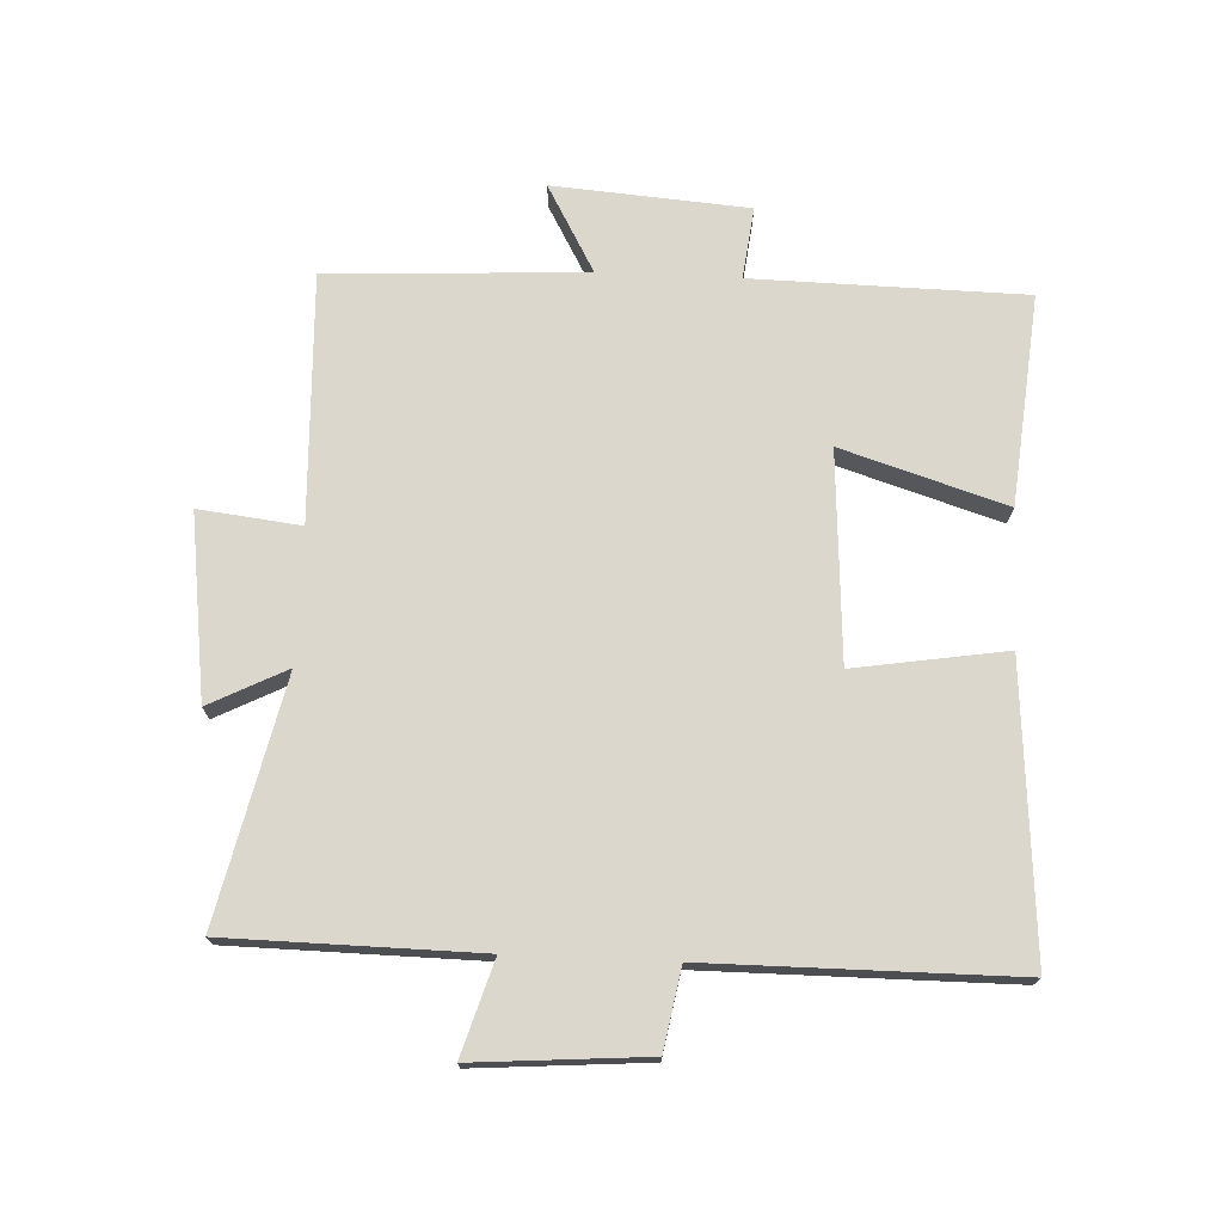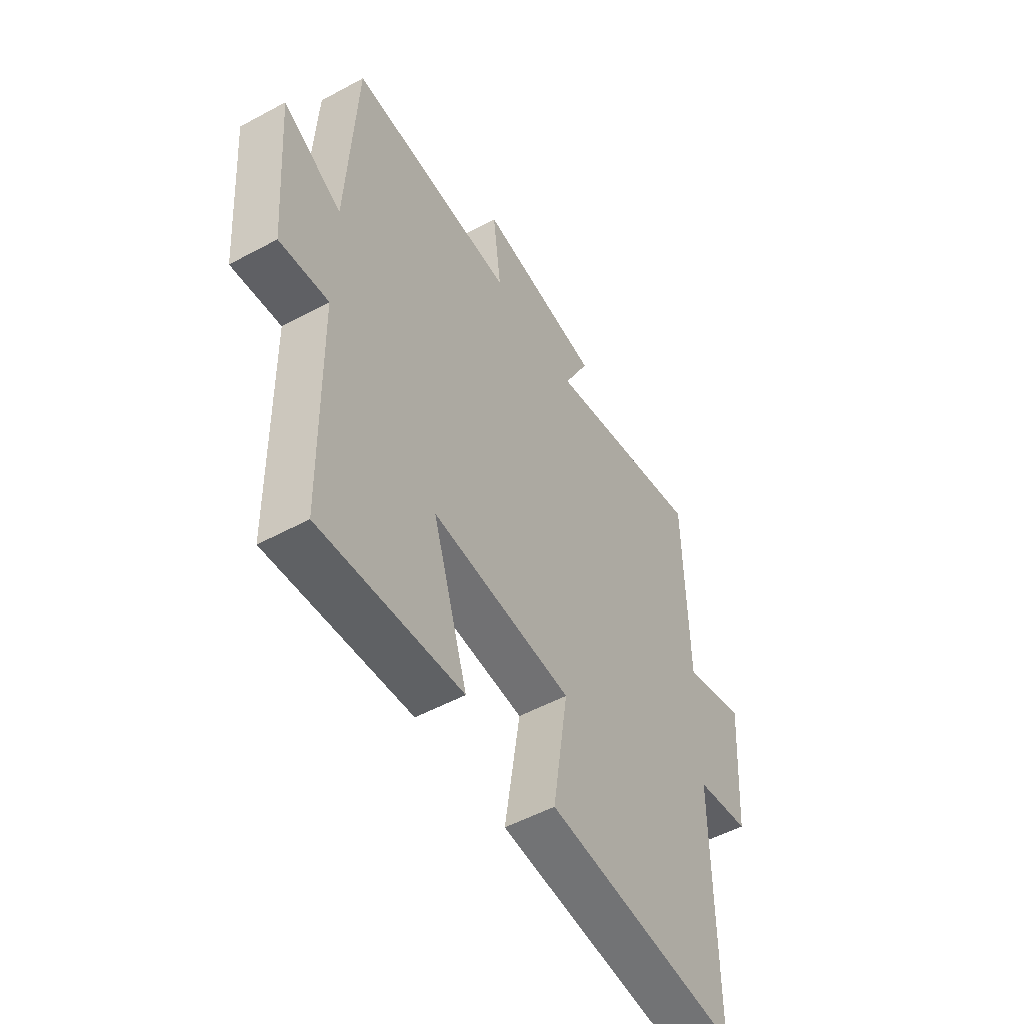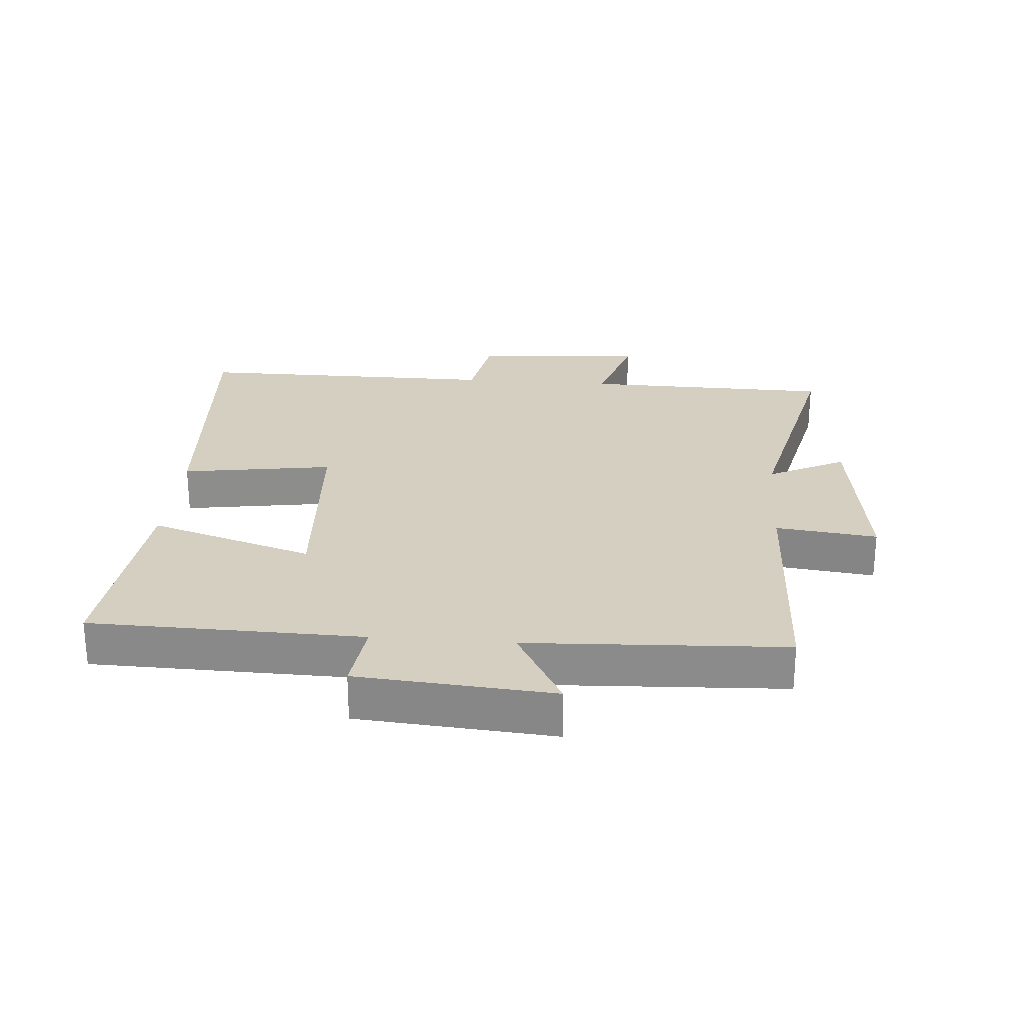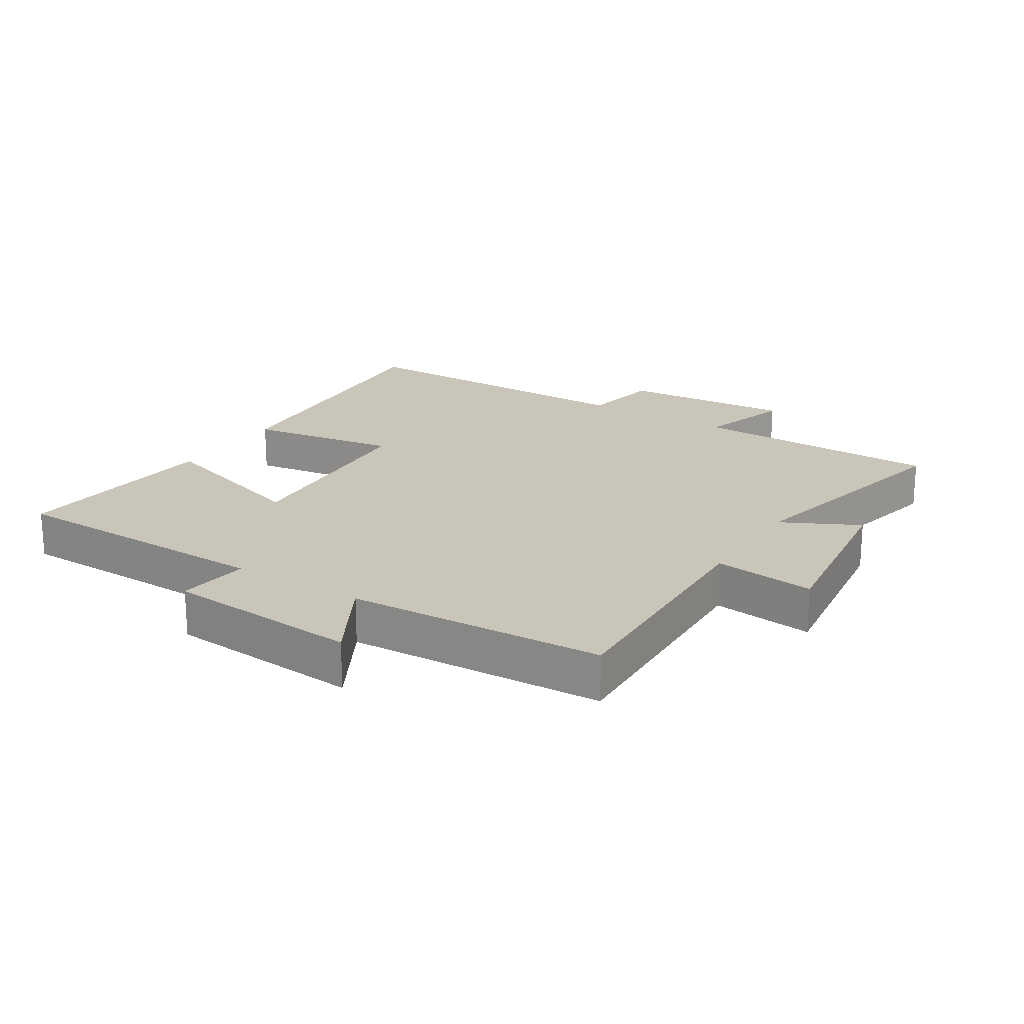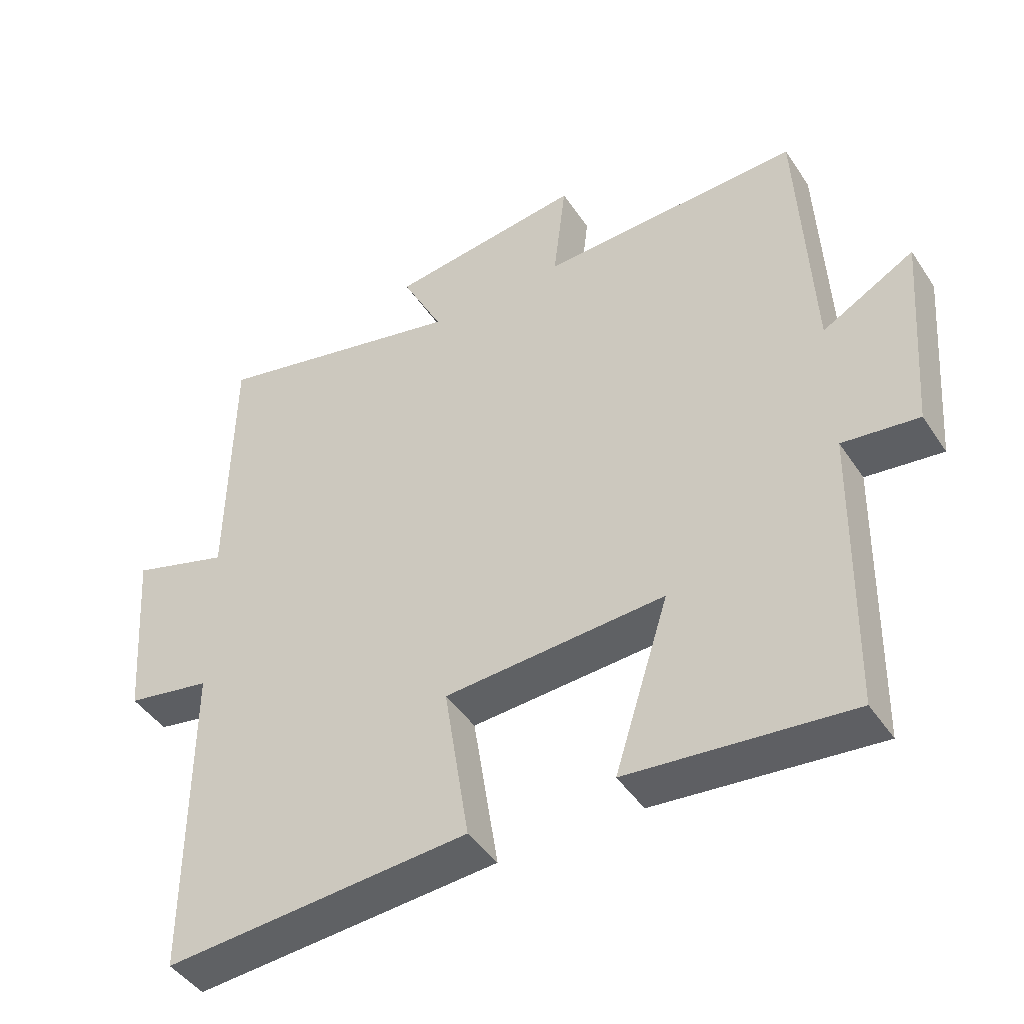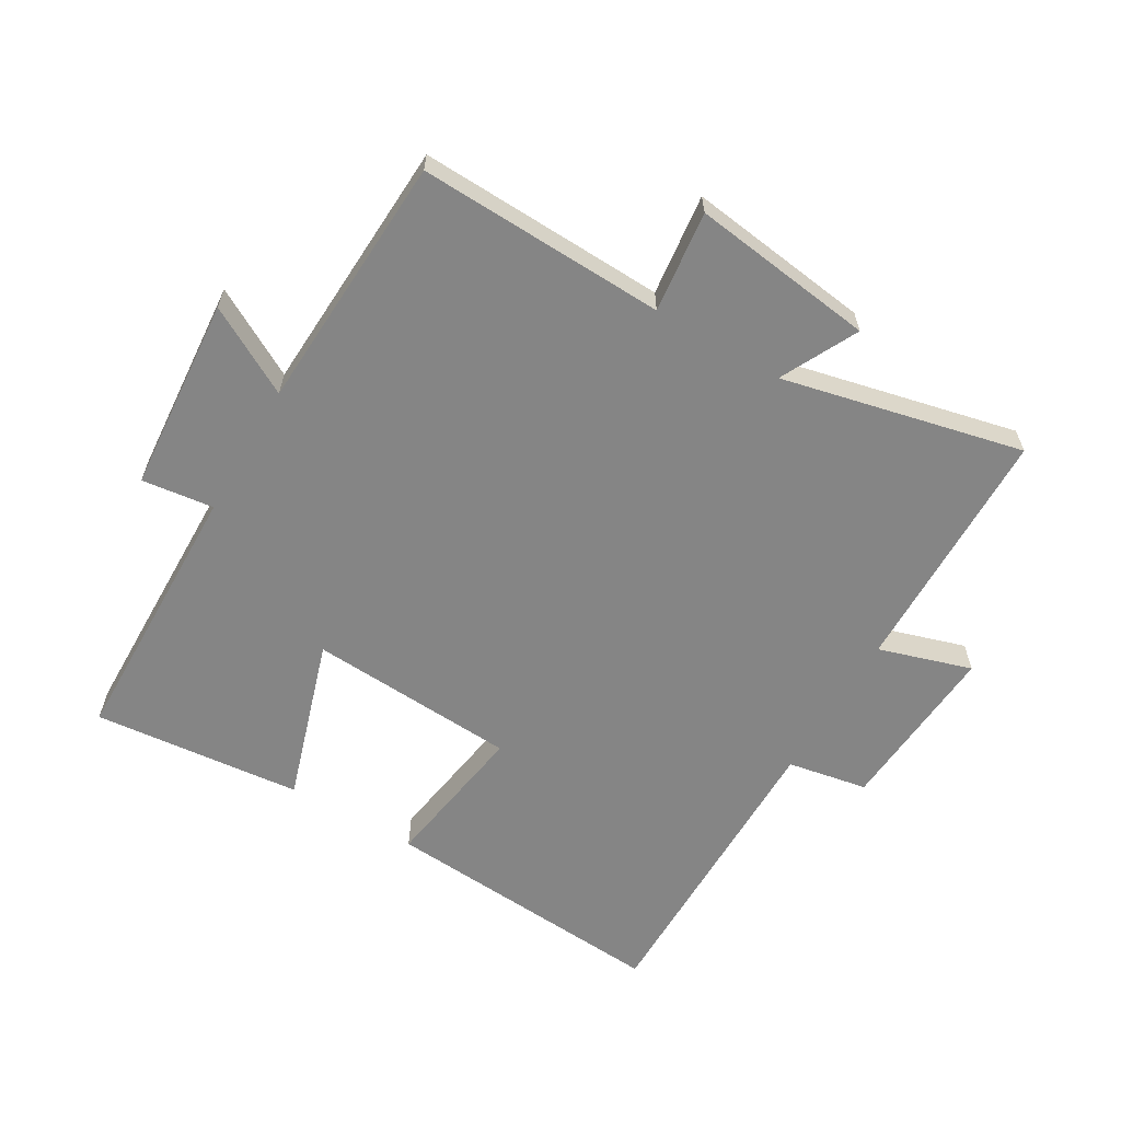
<metadata>
{"format":"obj","ext":"obj","renderer":"f3d","projection":"perspective","resolution":1024,"background":"white","views":[{"elev":73.1,"azim":92.5,"up":"+Y"},{"elev":-52.5,"azim":-59.8,"up":"+Z"},{"elev":25.9,"azim":-85.4,"up":"+Y"},{"elev":20.7,"azim":-57.7,"up":"+Y"},{"elev":-44.7,"azim":-148.5,"up":"+Z"},{"elev":-61.7,"azim":-30.4,"up":"+Y"}]}
</metadata>
<code>
v -0.492 0.07 -0.532
v -0.5 0.07 -0.106
v -0.613 0.07 -0.12
v -0.637 0.07 0.186
v -0.5 0.07 0.11
v -0.48 0.07 0.514
v -0.092 0.07 0.5
v -0.111 0.07 0.659
v 0.177 0.07 0.621
v 0.116 0.07 0.5
v 0.494 0.07 0.586
v 0.5 0.07 0.194
v 0.646 0.07 0.239
v 0.626 0.07 -0.031
v 0.5 0.07 -0.054
v 0.5 0.07 -0.533
v 0.047 0.07 -0.5
v 0.084 0.07 -0.263
v -0.244 0.07 -0.243
v -0.163 0.07 -0.5
v -0.492 0 -0.532
v -0.5 0 -0.106
v -0.613 0 -0.12
v -0.637 0 0.186
v -0.5 0 0.11
v -0.48 0 0.514
v -0.092 0 0.5
v -0.111 0 0.659
v 0.177 0 0.621
v 0.116 0 0.5
v 0.494 0 0.586
v 0.5 0 0.194
v 0.646 0 0.239
v 0.626 0 -0.031
v 0.5 0 -0.054
v 0.5 0 -0.533
v 0.047 0 -0.5
v 0.084 0 -0.263
v -0.244 0 -0.243
v -0.163 0 -0.5
f 19 20 1 2
f 18 19 2
f 15 16 17 18
f 15 18 2
f 12 13 14 15
f 10 11 12 15
f 10 15 2
f 7 8 9 10
f 7 10 2 3
f 5 6 7
f 5 7 3
f 3 4 5
f 22 21 40 39
f 22 39 38
f 38 37 36 35
f 22 38 35
f 35 34 33 32
f 35 32 31 30
f 22 35 30
f 30 29 28 27
f 23 22 30 27
f 27 26 25
f 23 27 25
f 25 24 23
f 1 21 22 2
f 2 22 23 3
f 3 23 24 4
f 4 24 25 5
f 5 25 26 6
f 6 26 27 7
f 7 27 28 8
f 8 28 29 9
f 9 29 30 10
f 10 30 31 11
f 11 31 32 12
f 12 32 33 13
f 13 33 34 14
f 14 34 35 15
f 15 35 36 16
f 16 36 37 17
f 17 37 38 18
f 18 38 39 19
f 19 39 40 20
f 20 40 21 1

</code>
